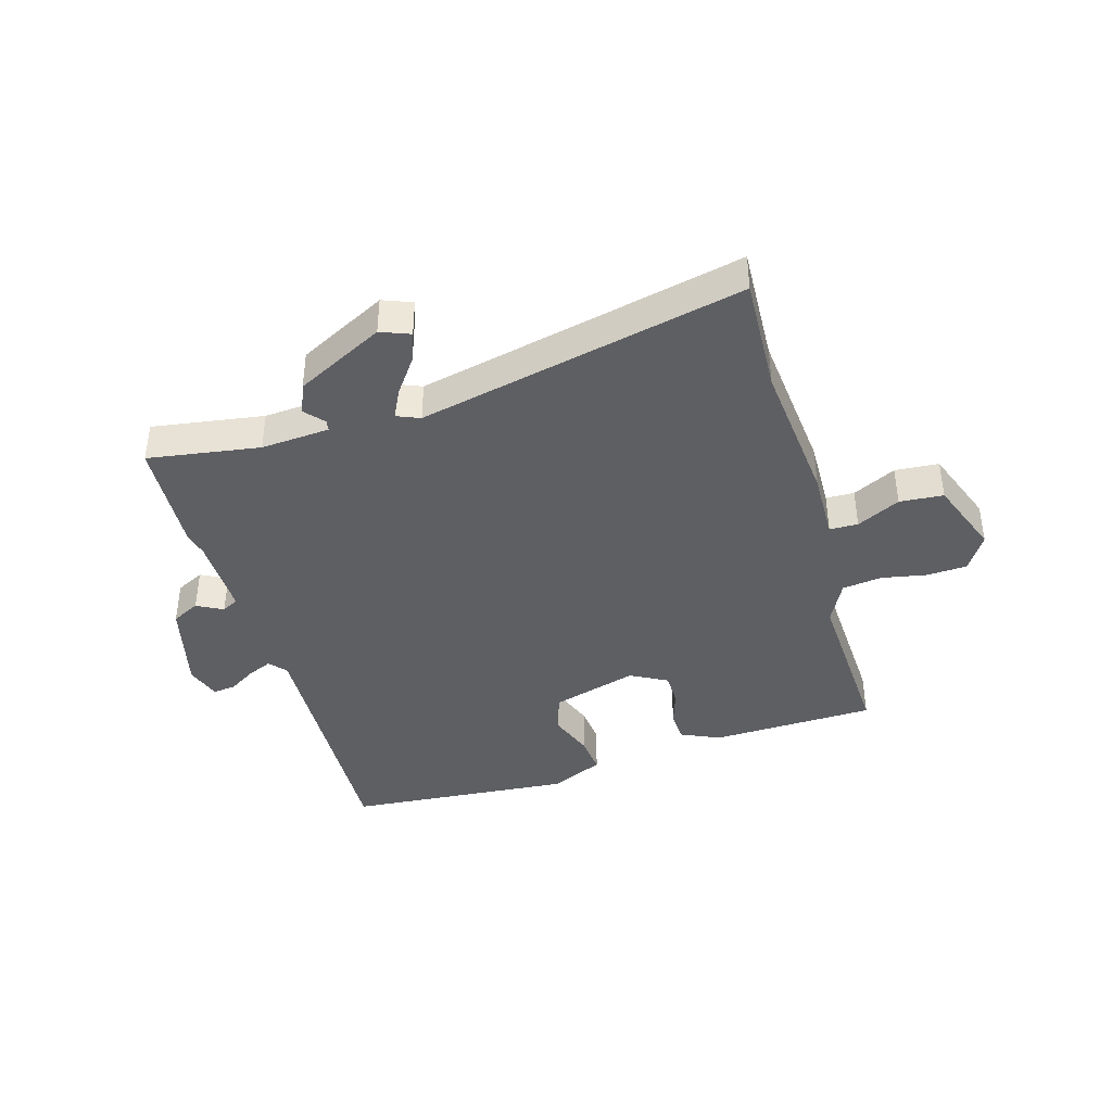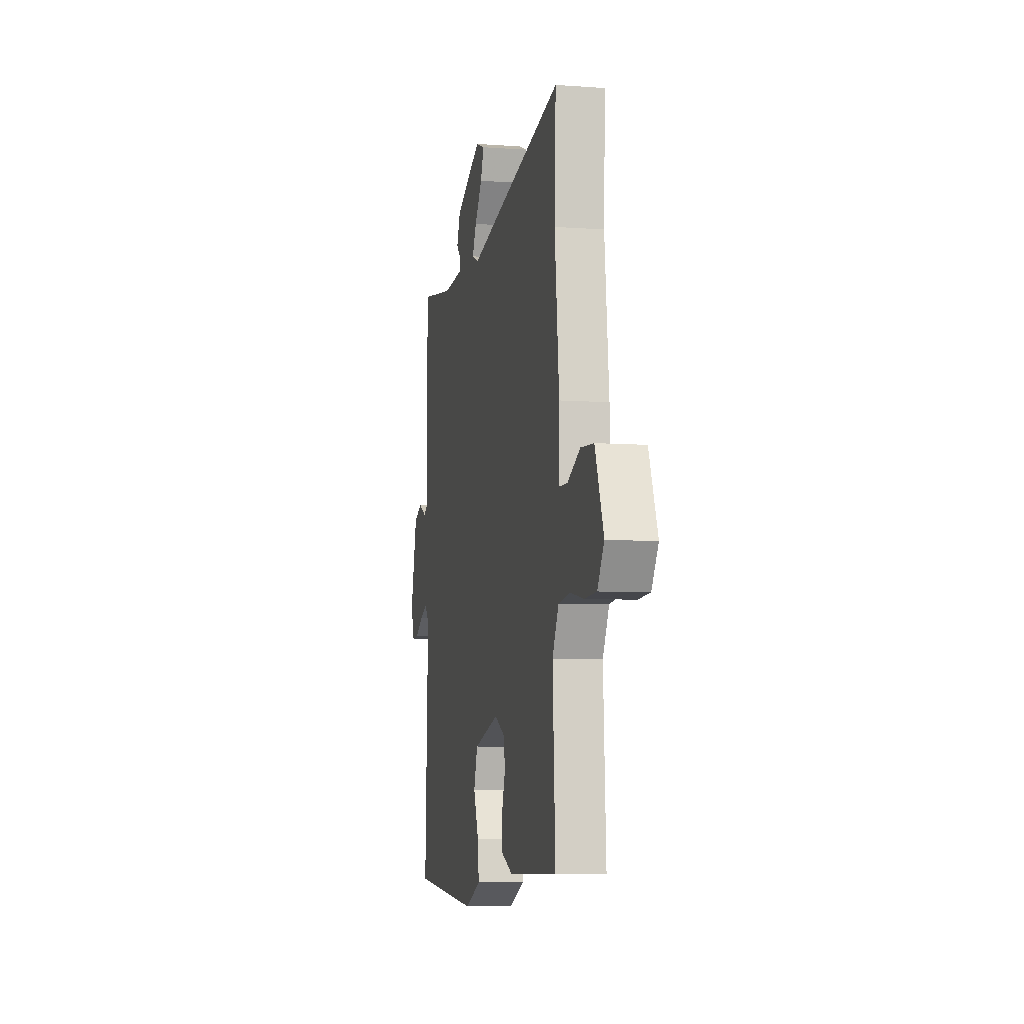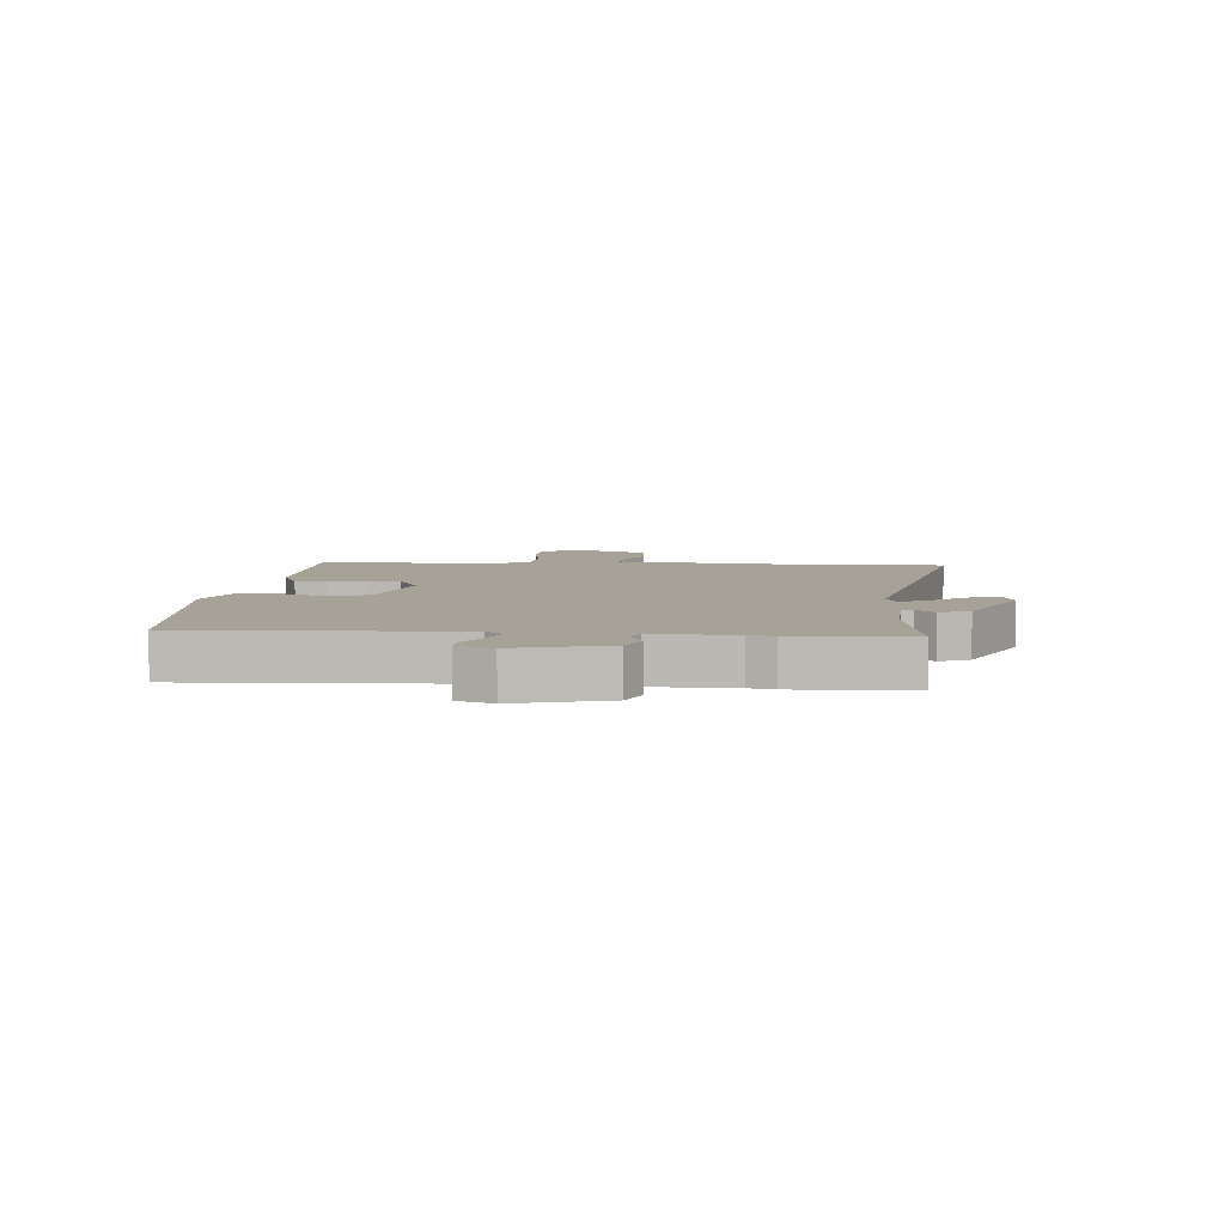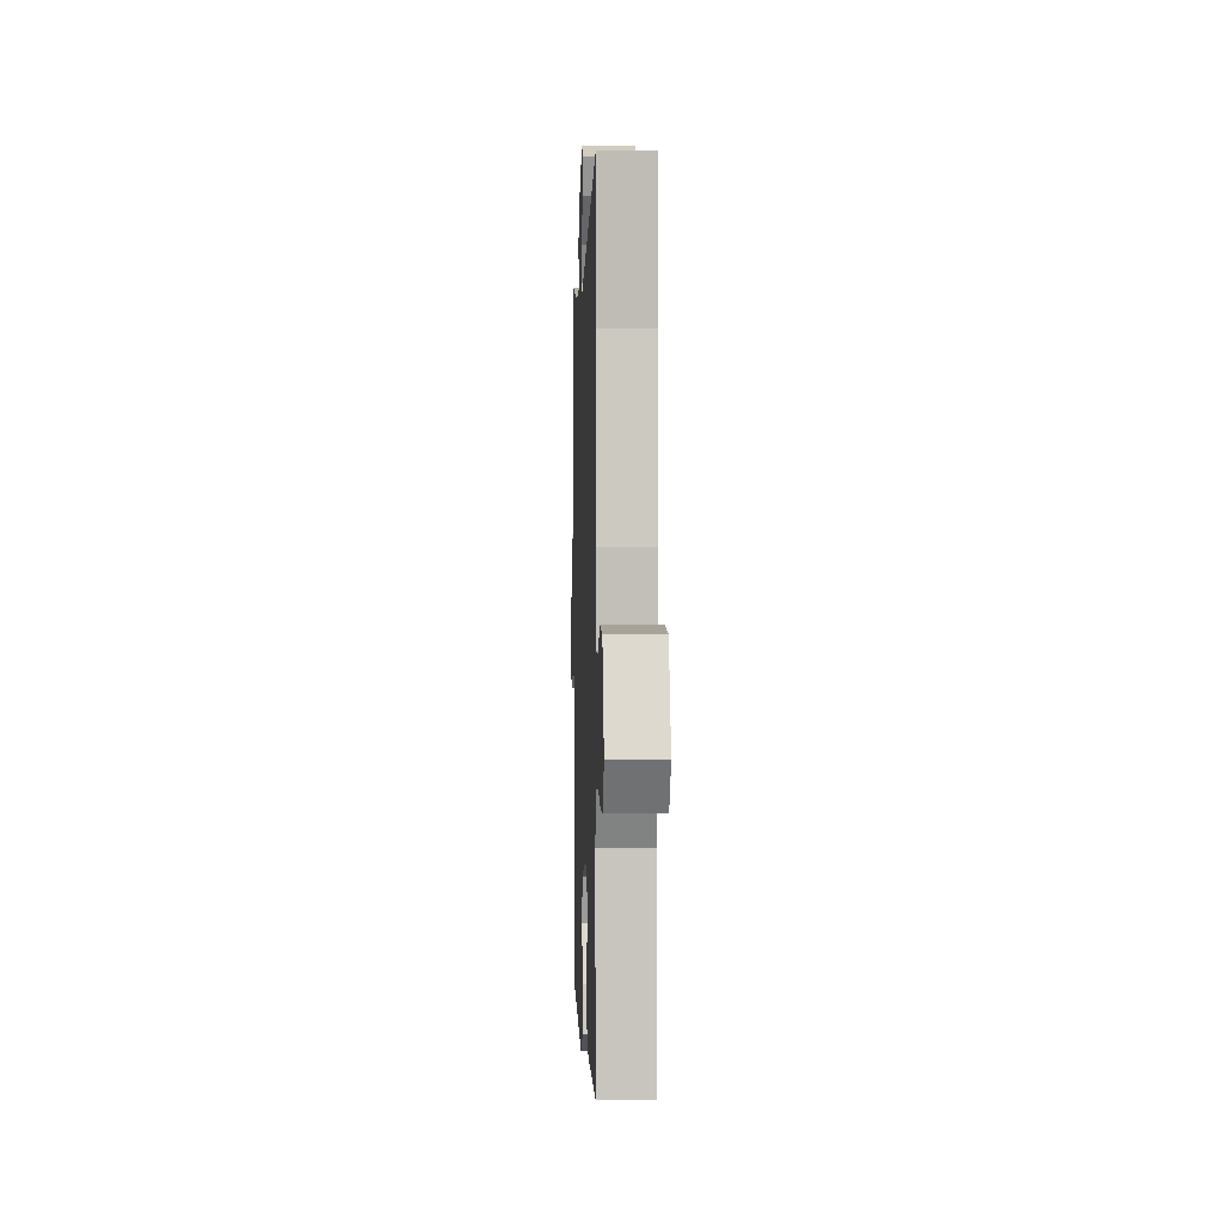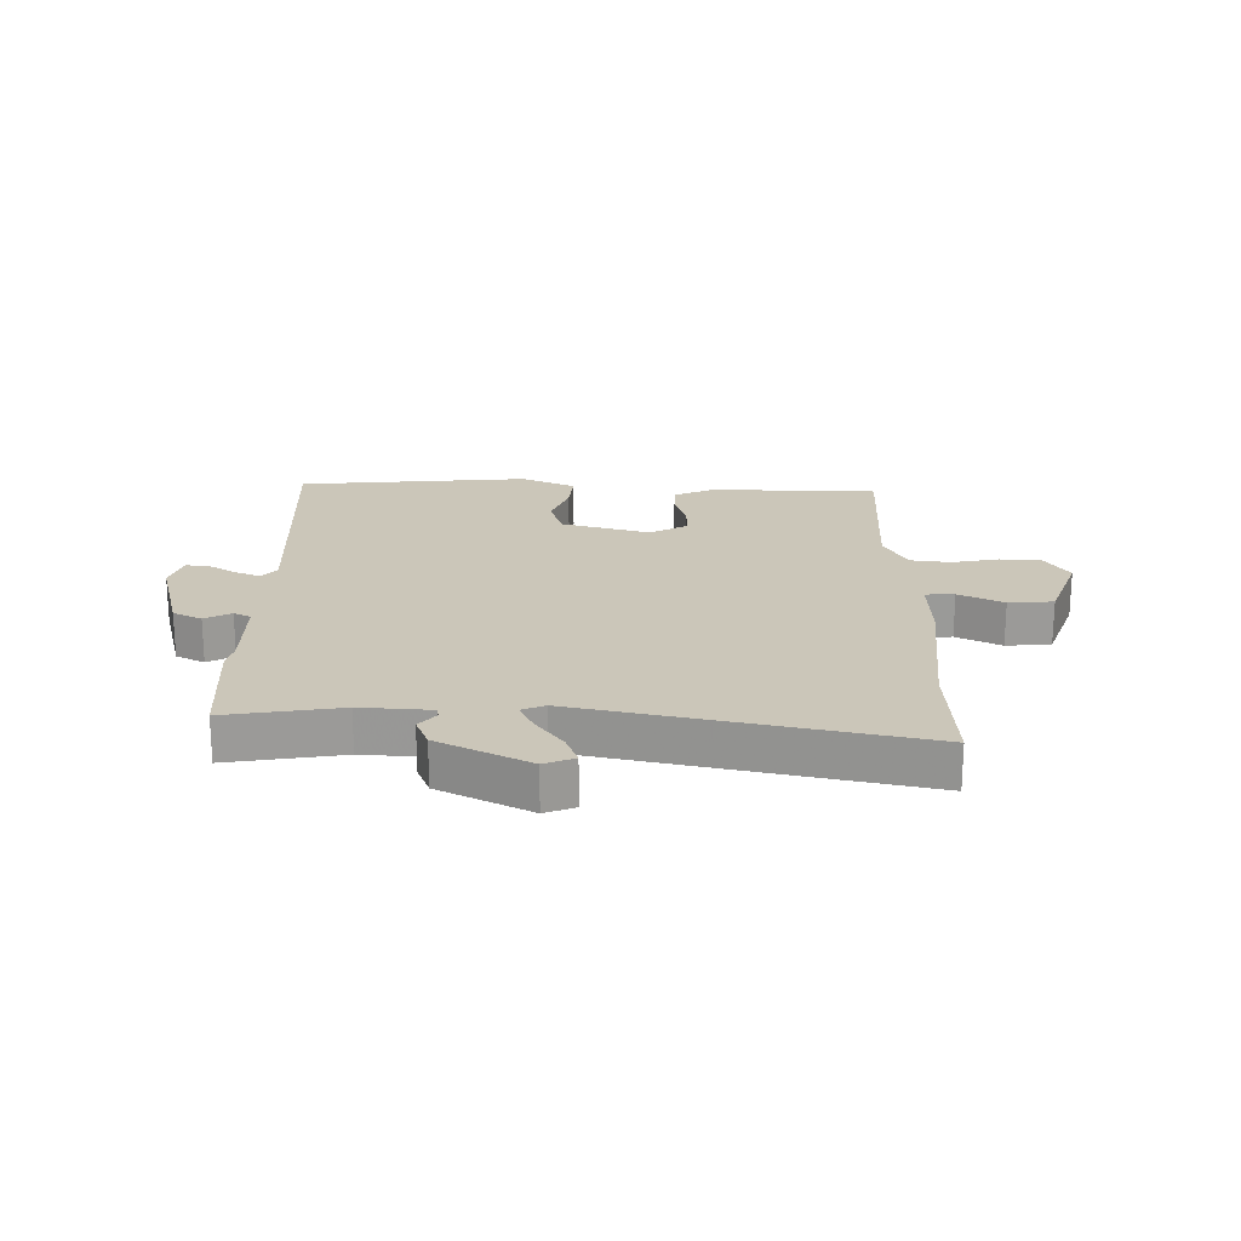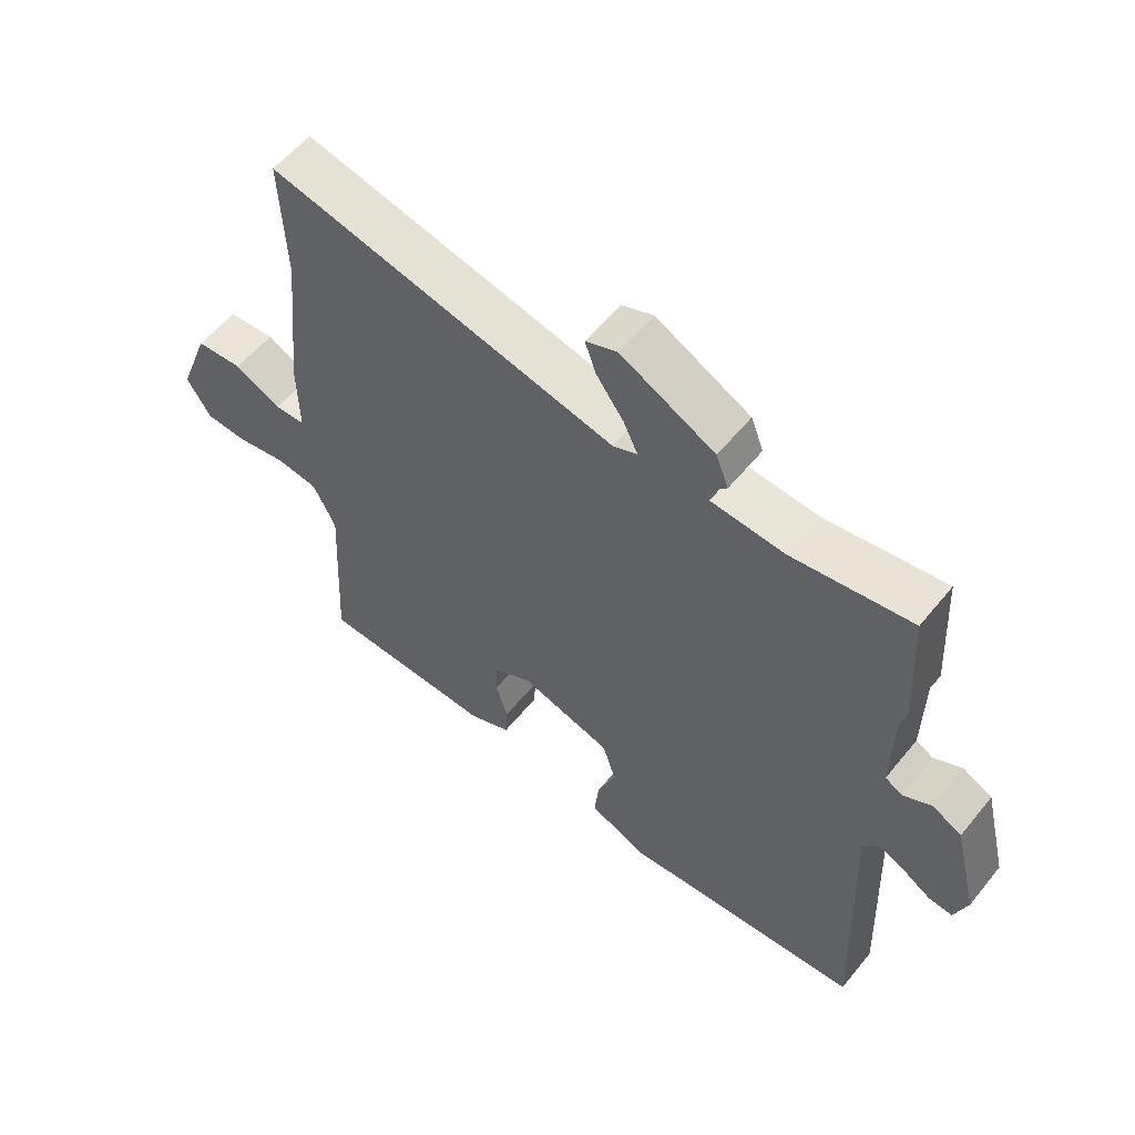
<metadata>
{"format":"obj","ext":"obj","renderer":"f3d","projection":"perspective","resolution":1024,"background":"white","views":[{"elev":-40.6,"azim":16.0,"up":"+Y"},{"elev":-6.7,"azim":77.9,"up":"+Z"},{"elev":6.5,"azim":-86.0,"up":"+Y"},{"elev":3.0,"azim":87.8,"up":"+Z"},{"elev":20.9,"azim":-0.0,"up":"+Y"},{"elev":57.1,"azim":-141.4,"up":"+Z"}]}
</metadata>
<code>
v 0.505 0.07 0.623
v 0.497 0.07 0.425
v 0.522 0.07 0.18
v 0.52 0.07 0.063
v 0.568 0.07 0.062
v 0.641 0.07 0.099
v 0.715 0.07 0.094
v 0.764 0.07 -0.034
v 0.726 0.07 -0.095
v 0.659 0.07 -0.099
v 0.582 0.07 -0.085
v 0.515 0.07 -0.094
v 0.479 0.07 -0.166
v 0.494 0.07 -0.453
v 0.216 0.07 -0.463
v 0.15 0.07 -0.434
v 0.147 0.07 -0.381
v 0.166 0.07 -0.32
v 0.165 0.07 -0.265
v 0.103 0.07 -0.232
v -0.042 0.07 -0.275
v -0.063 0.07 -0.342
v -0.034 0.07 -0.418
v -0.027 0.07 -0.484
v -0.117 0.07 -0.525
v -0.501 0.07 -0.496
v -0.484 0.07 -0.049
v -0.509 0.07 -0.02
v -0.55 0.07 -0.038
v -0.596 0.07 -0.067
v -0.634 0.07 -0.071
v -0.654 0.07 -0.012
v -0.616 0.07 0.143
v -0.569 0.07 0.167
v -0.525 0.07 0.144
v -0.497 0.07 0.159
v -0.499 0.07 0.296
v -0.509 0.07 0.338
v -0.498 0.07 0.533
v -0.309 0.07 0.505
v -0.193 0.07 0.514
v -0.19 0.07 0.532
v -0.218 0.07 0.563
v -0.198 0.07 0.614
v -0.049 0.07 0.691
v 0.001 0.07 0.672
v -0.017 0.07 0.622
v -0.06 0.07 0.562
v -0.083 0.07 0.514
v -0.044 0.07 0.498
v 0.505 0 0.623
v 0.497 0 0.425
v 0.522 0 0.18
v 0.52 0 0.063
v 0.568 0 0.062
v 0.641 0 0.099
v 0.715 0 0.094
v 0.764 0 -0.034
v 0.726 0 -0.095
v 0.659 0 -0.099
v 0.582 0 -0.085
v 0.515 0 -0.094
v 0.479 0 -0.166
v 0.494 0 -0.453
v 0.216 0 -0.463
v 0.15 0 -0.434
v 0.147 0 -0.381
v 0.166 0 -0.32
v 0.165 0 -0.265
v 0.103 0 -0.232
v -0.042 0 -0.275
v -0.063 0 -0.342
v -0.034 0 -0.418
v -0.027 0 -0.484
v -0.117 0 -0.525
v -0.501 0 -0.496
v -0.484 0 -0.049
v -0.509 0 -0.02
v -0.55 0 -0.038
v -0.596 0 -0.067
v -0.634 0 -0.071
v -0.654 0 -0.012
v -0.616 0 0.143
v -0.569 0 0.167
v -0.525 0 0.144
v -0.497 0 0.159
v -0.499 0 0.296
v -0.509 0 0.338
v -0.498 0 0.533
v -0.309 0 0.505
v -0.193 0 0.514
v -0.19 0 0.532
v -0.218 0 0.563
v -0.198 0 0.614
v -0.049 0 0.691
v 0.001 0 0.672
v -0.017 0 0.622
v -0.06 0 0.562
v -0.083 0 0.514
v -0.044 0 0.498
f 45 46 47 48
f 45 48 49
f 42 43 44 45
f 41 42 45 49
f 40 41 49 50
f 37 38 39 40
f 36 37 40 50
f 32 33 34 35
f 32 35 36
f 29 30 31 32
f 28 29 32 36
f 27 28 36 50
f 22 23 24 25
f 22 25 26 27
f 15 16 17 18
f 13 14 15 18
f 12 13 18 19
f 8 9 10 11
f 8 11 12
f 5 6 7 8
f 4 5 8 12
f 2 3 4 12
f 27 50 1 2
f 21 22 27
f 20 21 27 2
f 2 12 19 20
f 98 97 96 95
f 99 98 95
f 95 94 93 92
f 99 95 92 91
f 100 99 91 90
f 90 89 88 87
f 100 90 87 86
f 85 84 83 82
f 86 85 82
f 82 81 80 79
f 86 82 79 78
f 100 86 78 77
f 75 74 73 72
f 77 76 75 72
f 68 67 66 65
f 68 65 64 63
f 69 68 63 62
f 61 60 59 58
f 62 61 58
f 58 57 56 55
f 62 58 55 54
f 62 54 53 52
f 52 51 100 77
f 77 72 71
f 52 77 71 70
f 70 69 62 52
f 1 51 52 2
f 2 52 53 3
f 3 53 54 4
f 4 54 55 5
f 5 55 56 6
f 6 56 57 7
f 7 57 58 8
f 8 58 59 9
f 9 59 60 10
f 10 60 61 11
f 11 61 62 12
f 12 62 63 13
f 13 63 64 14
f 14 64 65 15
f 15 65 66 16
f 16 66 67 17
f 17 67 68 18
f 18 68 69 19
f 19 69 70 20
f 20 70 71 21
f 21 71 72 22
f 22 72 73 23
f 23 73 74 24
f 24 74 75 25
f 25 75 76 26
f 26 76 77 27
f 27 77 78 28
f 28 78 79 29
f 29 79 80 30
f 30 80 81 31
f 31 81 82 32
f 32 82 83 33
f 33 83 84 34
f 34 84 85 35
f 35 85 86 36
f 36 86 87 37
f 37 87 88 38
f 38 88 89 39
f 39 89 90 40
f 40 90 91 41
f 41 91 92 42
f 42 92 93 43
f 43 93 94 44
f 44 94 95 45
f 45 95 96 46
f 46 96 97 47
f 47 97 98 48
f 48 98 99 49
f 49 99 100 50
f 50 100 51 1

</code>
